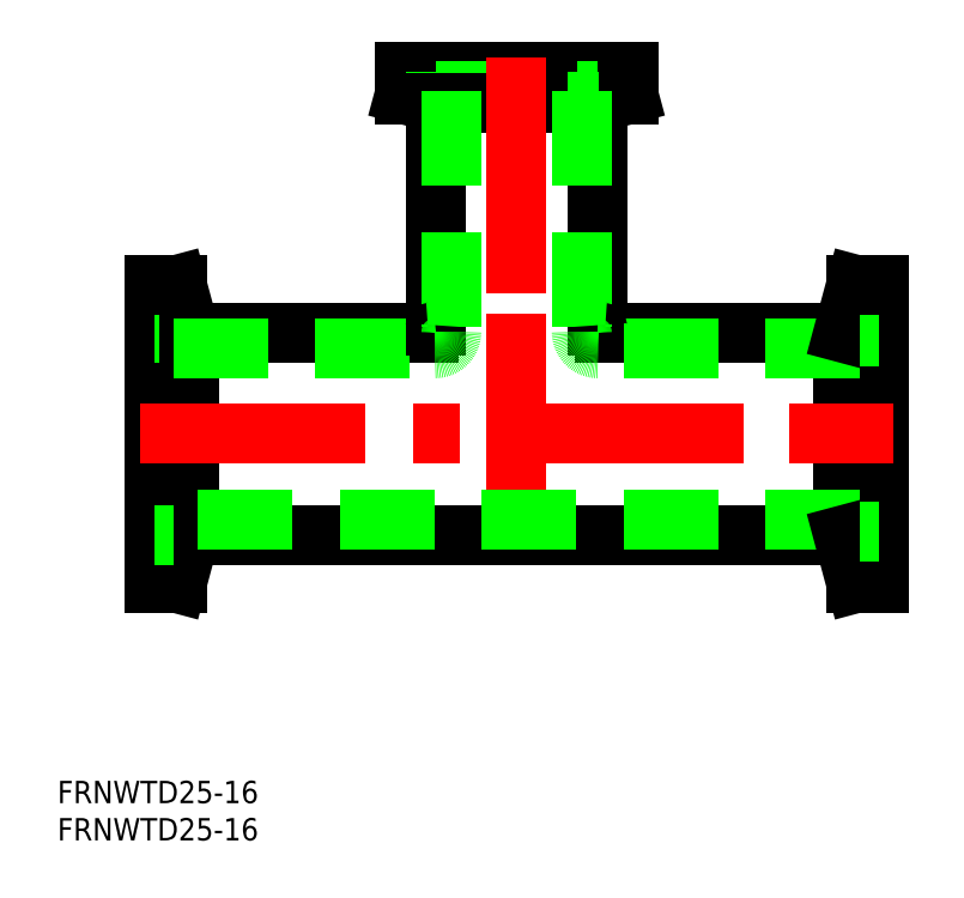
<metadata>
{"format":"dxf","ext":"dxf","renderer":"ezdxf+matplotlib","layout":"modelspace","background":"white","min_lineweight":24,"dpi":150}
</metadata>
<code>
0
SECTION
2
ENTITIES
0
LINE
8
CENTER
10
-52
20
7.1e-15
30
0
11
52
21
-7.1e-15
31
0
0
LINE
8
CENTER
10
-7.1e-15
20
-15.6
30
0
11
-7.1e-15
21
50.6
31
0
0
INSERT
8
0
2
*U9
10
0
20
0
30
0
0
LINE
8
0
10
38.6
20
-13.6
30
0
11
-38.6
21
-13.6
31
0
0
LINE
8
0
10
-12.95
20
13.6
30
0
11
-38.6
21
13.6
31
0
0
INSERT
8
0
2
*U10
10
0
20
0
30
0
0
LINE
8
0
10
-45.6
20
20
30
0
11
-45.6
21
-20
31
0
0
LINE
8
0
10
-46.1
20
13.6
30
0
11
-46.1
21
-13.6
31
0
0
LINE
8
0
10
-48.6
20
20
30
0
11
-48.6
21
-20
31
0
0
LINE
8
0
10
-43.89
20
13.6
30
0
11
-43.89
21
-13.6
31
0
0
LINE
8
CENTER
10
-50.6
20
7.1e-15
30
0
11
-36.6
21
7.1e-15
31
0
0
LINE
8
0
10
-43.89
20
-13.6
30
0
11
-38.6
21
-13.6
31
0
0
LINE
8
0
10
-45.6
20
-20
30
0
11
-43.89
21
-13.6
31
0
0
LINE
8
0
10
-48.6
20
-20
30
0
11
-45.6
21
-20
31
0
0
LINE
8
0
10
-46.1
20
-13.6
30
0
11
-48.6
21
-13.6
31
0
0
LINE
8
0
10
-43.89
20
13.6
30
0
11
-38.6
21
13.6
31
0
0
LINE
8
0
10
-46.1
20
11.5
30
0
11
-10.95
21
11.5
31
0
0
LINE
8
0
10
-45.6
20
20
30
0
11
-43.89
21
13.6
31
0
0
LINE
8
0
10
-46.1
20
13.6
30
0
11
-48.6
21
13.6
31
0
0
LINE
8
0
10
-48.6
20
20
30
0
11
-45.6
21
20
31
0
0
LINE
8
0
10
15
20
45.6
30
0
11
-15
21
45.6
31
0
0
LINE
8
0
10
15
20
48.6
30
0
11
-15
21
48.6
31
0
0
LINE
8
0
10
-10.85
20
46.1
30
0
11
10.85
21
46.1
31
0
0
LINE
8
0
10
10.85
20
44.49
30
0
11
-10.85
21
44.49
31
0
0
LINE
8
0
10
-10.85
20
44.49
30
0
11
-10.85
21
15.7
31
0
0
LINE
8
0
10
-8.75
20
46.1
30
0
11
-8.75
21
13.7
31
0
0
LINE
8
0
10
-15
20
45.6
30
0
11
-10.85
21
44.49
31
0
0
LINE
8
0
10
-15
20
45.6
30
0
11
-15
21
48.6
31
0
0
LINE
8
0
10
-10.85
20
46.1
30
0
11
-10.85
21
48.6
31
0
0
LINE
8
CENTER
10
-1.42e-14
20
50.6
30
0
11
-1.42e-14
21
18
31
0
0
LINE
8
0
10
10.85
20
44.49
30
0
11
10.85
21
14.6
31
0
0
LINE
8
0
10
15
20
45.6
30
0
11
10.85
21
44.49
31
0
0
LINE
8
0
10
10.85
20
46.1
30
0
11
10.85
21
48.6
31
0
0
LINE
8
0
10
15
20
48.6
30
0
11
15
21
45.6
31
0
0
LINE
8
0
10
45.6
20
20
30
0
11
45.6
21
-20
31
0
0
LINE
8
0
10
46.1
20
13.1
30
0
11
46.1
21
-13.1
31
0
0
LINE
8
0
10
48.6
20
20
30
0
11
48.6
21
-20
31
0
0
LINE
8
0
10
43.89
20
13.6
30
0
11
43.89
21
-13.6
31
0
0
LINE
8
CENTER
10
50.6
20
7.1e-15
30
0
11
36.6
21
7.1e-15
31
0
0
LINE
8
0
10
43.89
20
-13.6
30
0
11
38.6
21
-13.6
31
0
0
LINE
8
0
10
46.1
20
-11.5
30
0
11
-46.1
21
-11.5
31
0
0
LINE
8
0
10
45.6
20
-20
30
0
11
43.89
21
-13.6
31
0
0
LINE
8
0
10
48.6
20
-20
30
0
11
45.6
21
-20
31
0
0
LINE
8
0
10
46.1
20
-13.1
30
0
11
48.6
21
-13.1
31
0
0
LINE
8
0
10
43.89
20
13.6
30
0
11
11.85
21
13.6
31
0
0
LINE
8
0
10
46.1
20
11.5
30
0
11
10.95
21
11.5
31
0
0
LINE
8
0
10
45.6
20
20
30
0
11
43.89
21
13.6
31
0
0
LINE
8
0
10
46.1
20
13.1
30
0
11
48.6
21
13.1
31
0
0
LINE
8
0
10
48.6
20
20
30
0
11
45.6
21
20
31
0
0
LINE
8
0
10
8.75
20
46.1
30
0
11
8.75
21
13.7
31
0
0
LINE
8
0
10
-43.89
20
13.6
30
0
11
-11.85
21
13.6
31
0
0
LINE
8
0
10
-46.1
20
11.5
30
0
11
-10.95
21
11.5
31
0
0
LINE
8
0
10
-10.85
20
44.49
30
0
11
-10.85
21
14.6
31
0
0
LINE
8
0
10
-8.75
20
46.1
30
0
11
-8.75
21
13.7
31
0
0
ARC
8
0
10
11.85
20
14.6
30
0
40
1
50
180
51
270
0
ARC
8
0
10
10.95
20
13.7
30
0
40
2.2
50
180
51
270
0
ARC
8
0
10
-11.85
20
14.6
30
0
40
1
50
270
51
0
0
ARC
8
0
10
-10.95
20
13.7
30
0
40
2.2
50
270
51
0
0
ENDSEC
0
EOF

</code>
